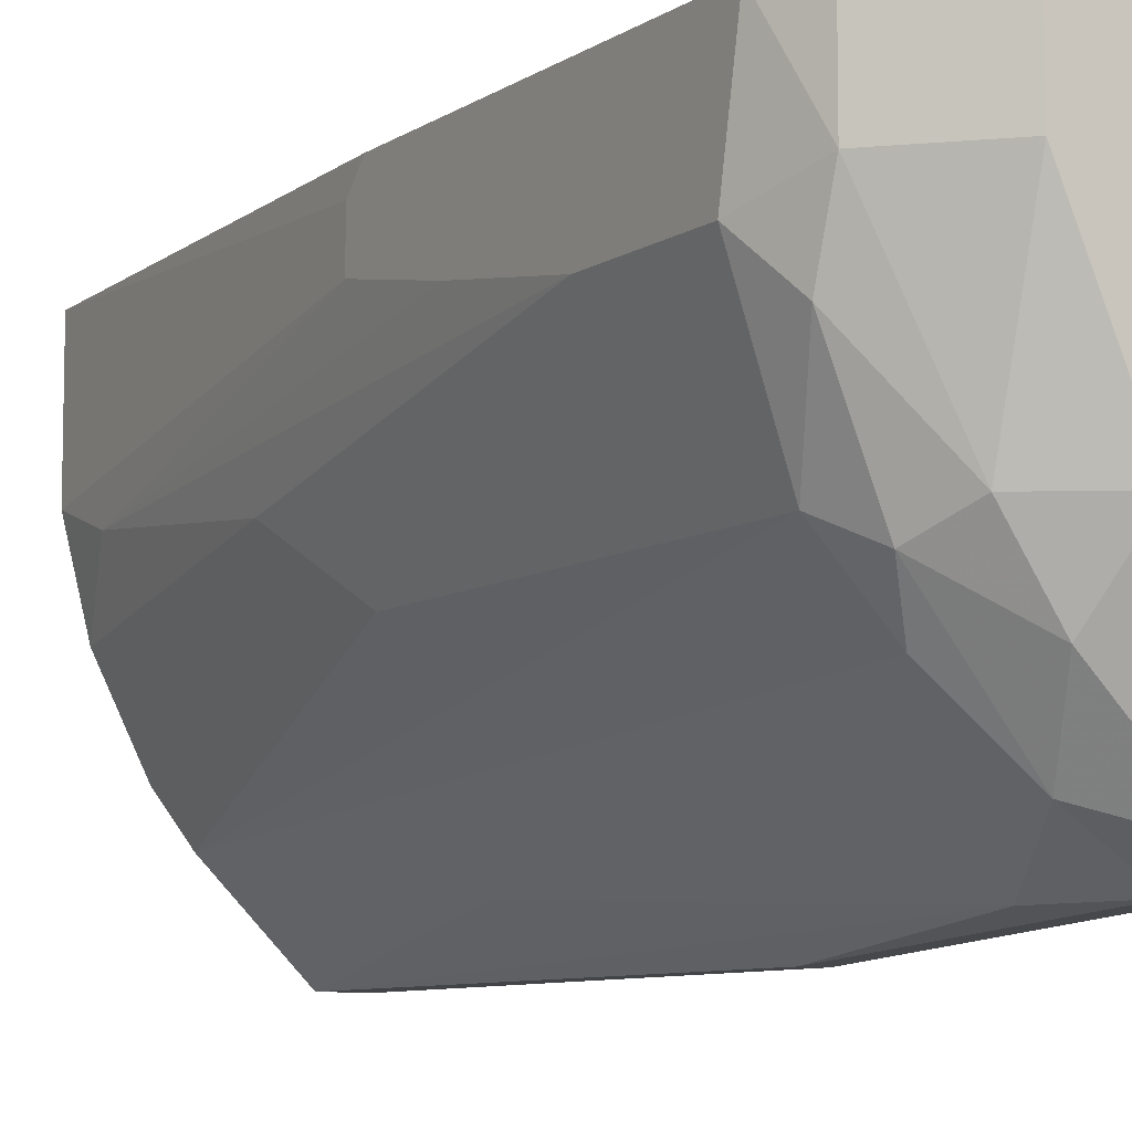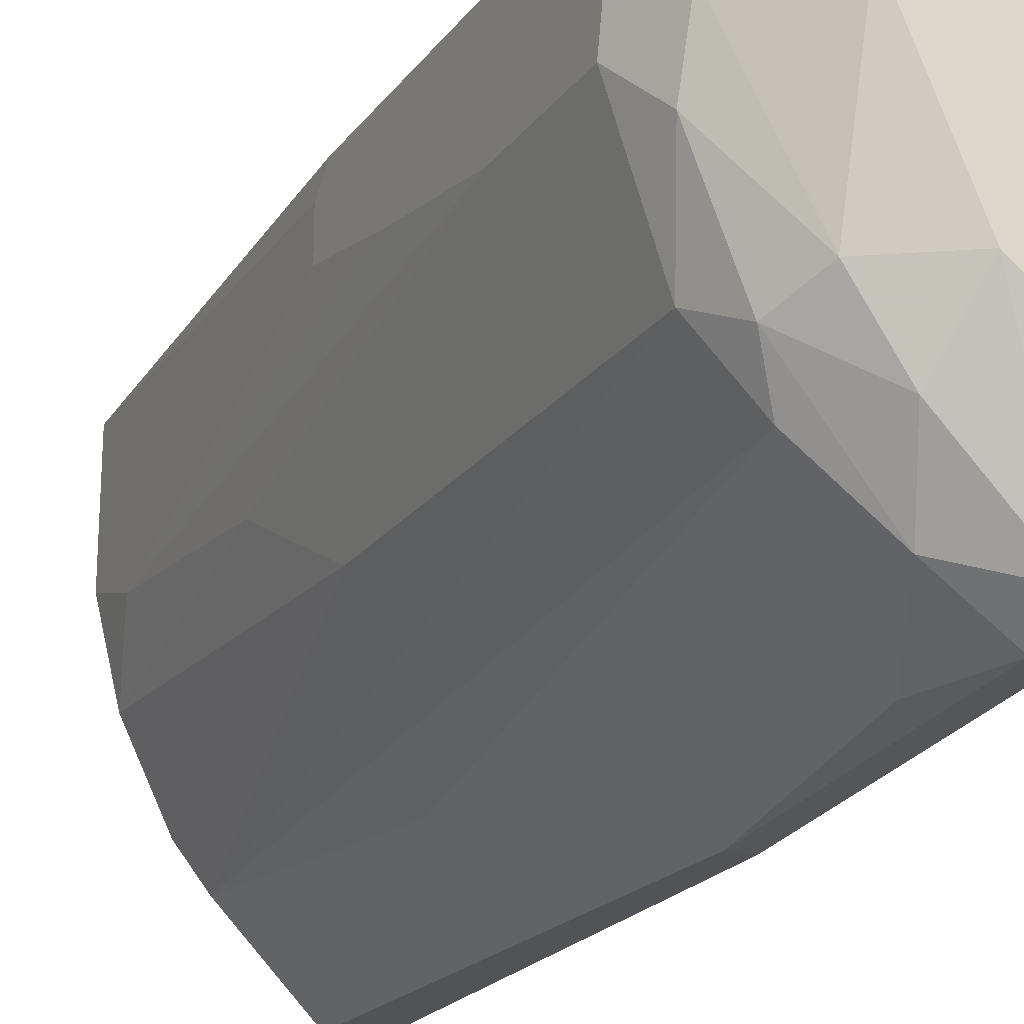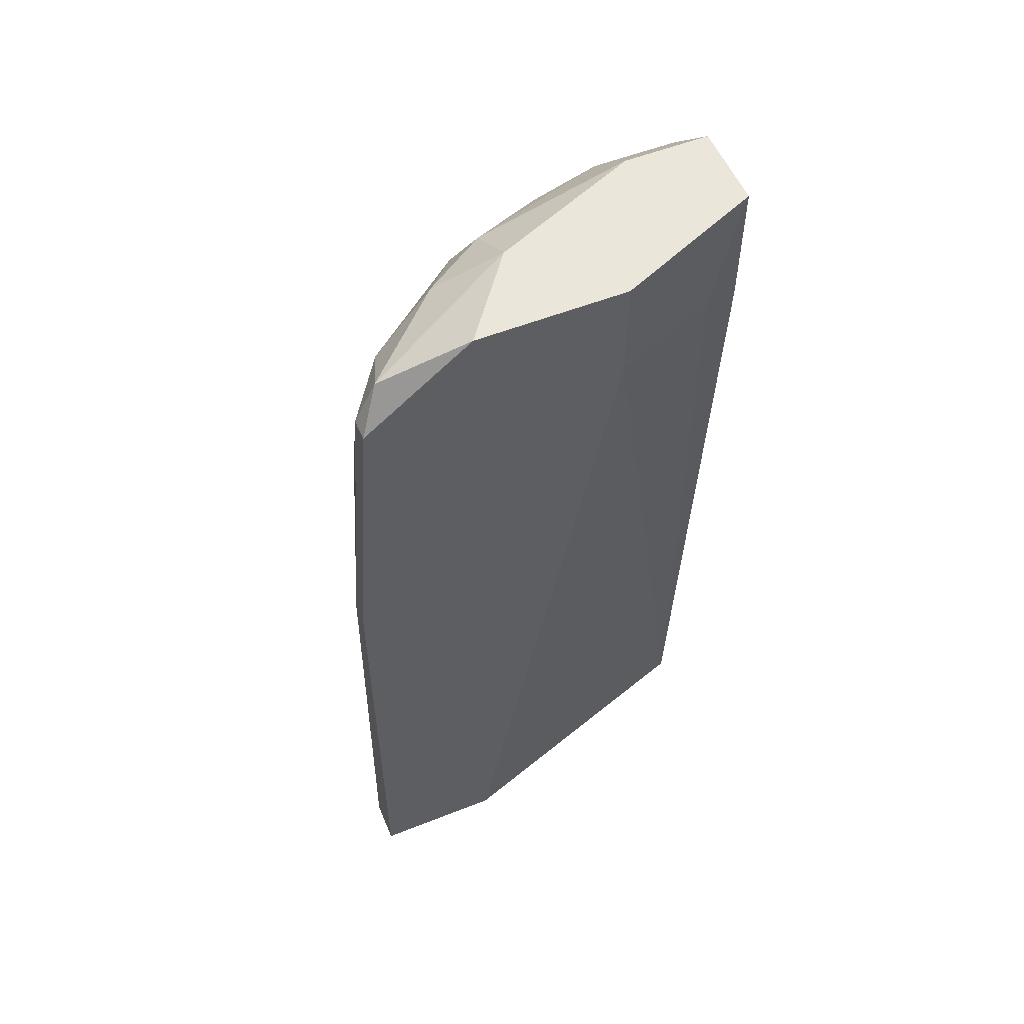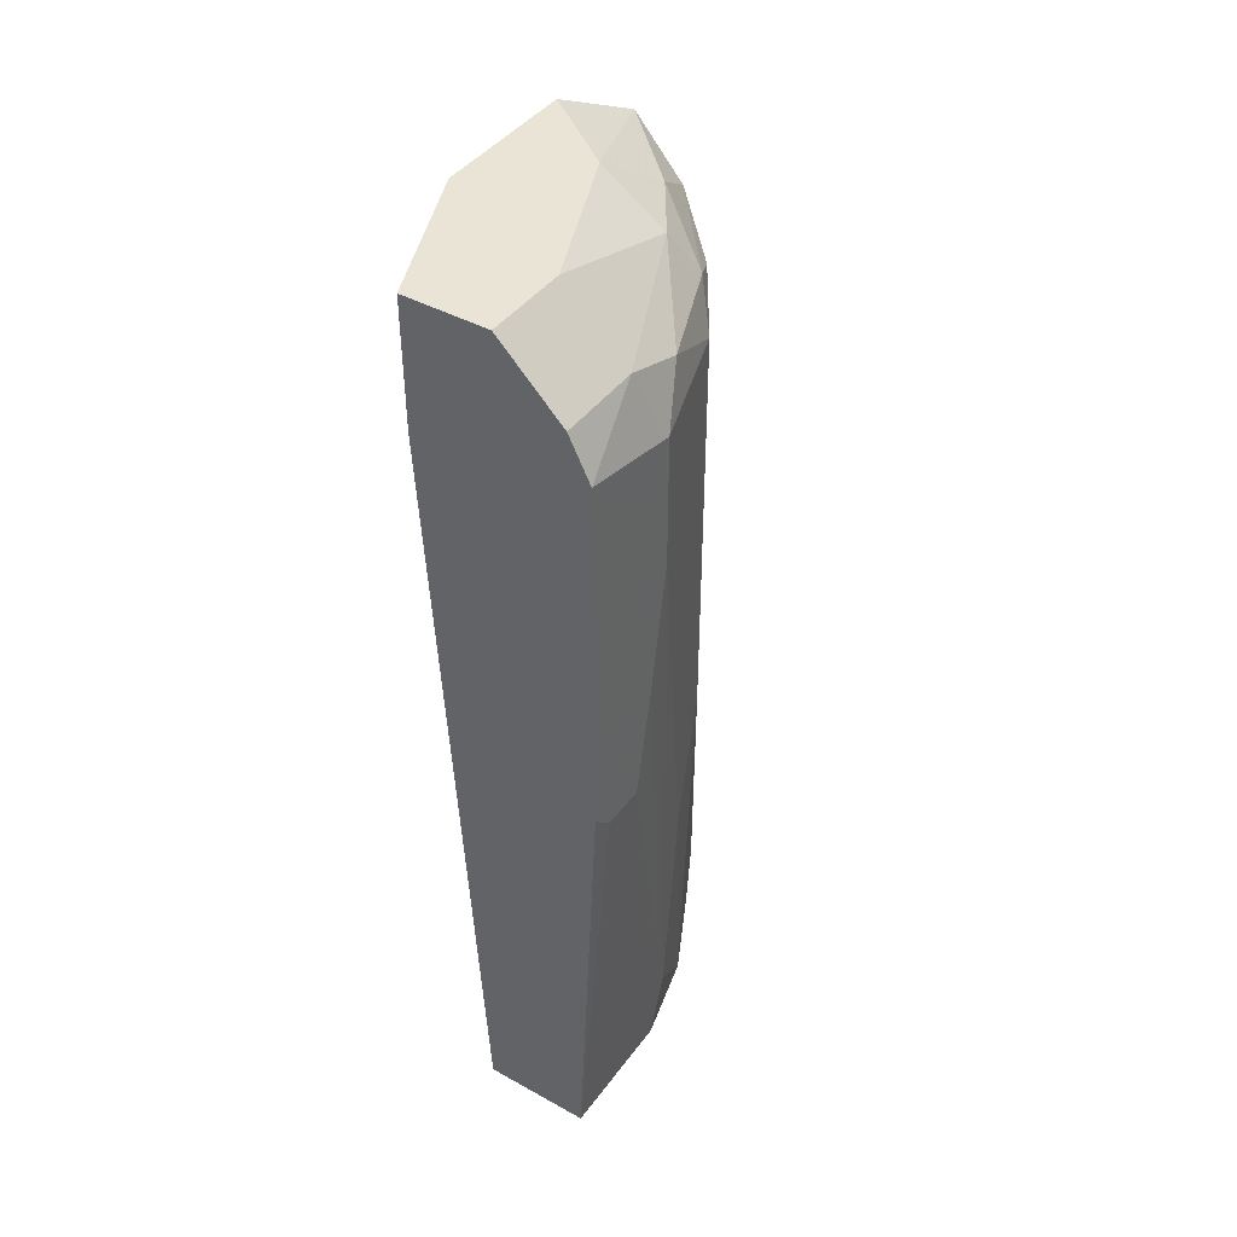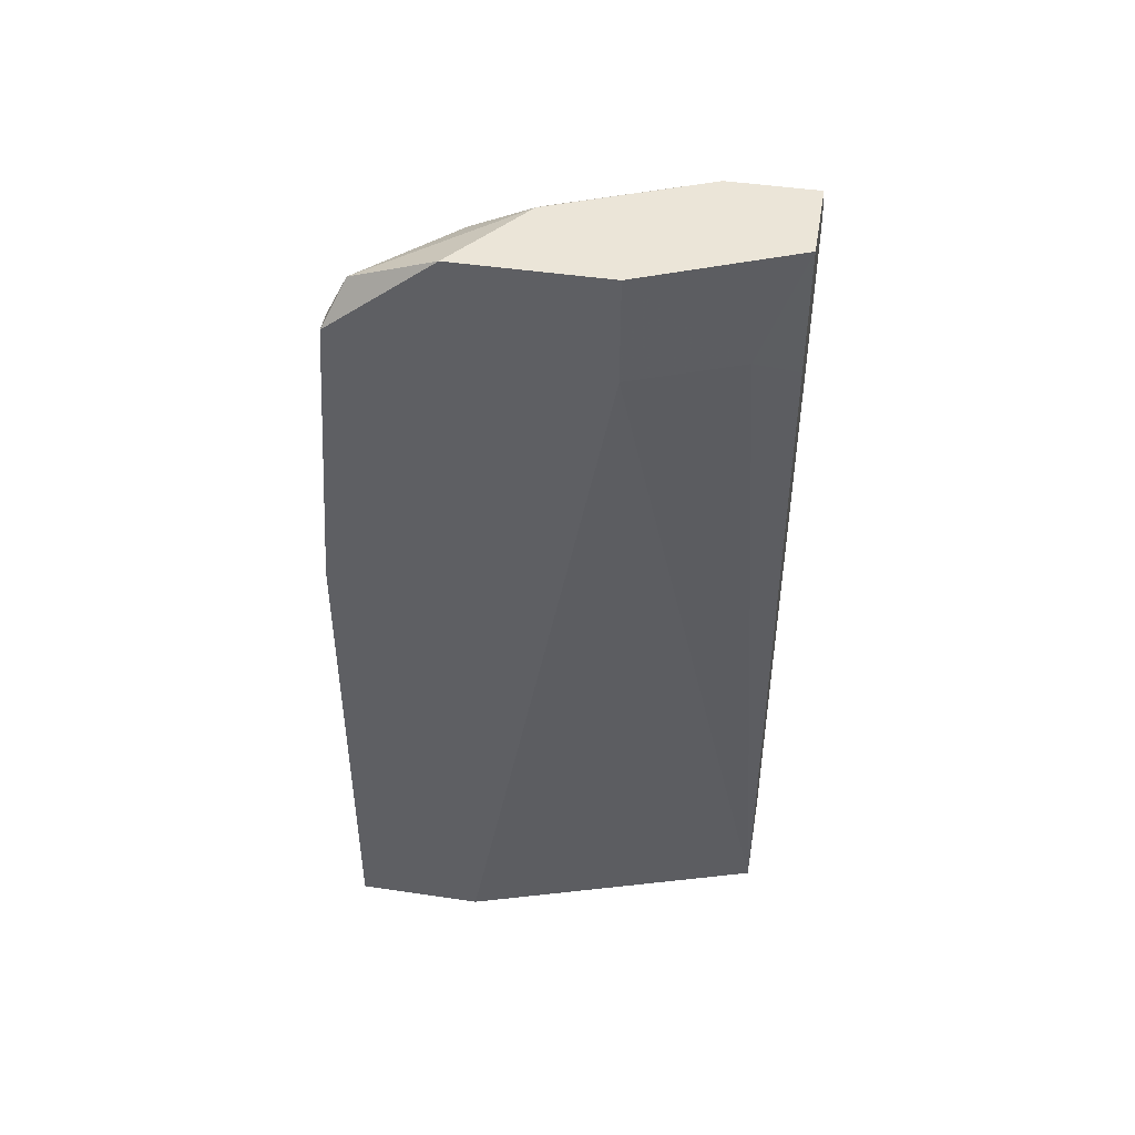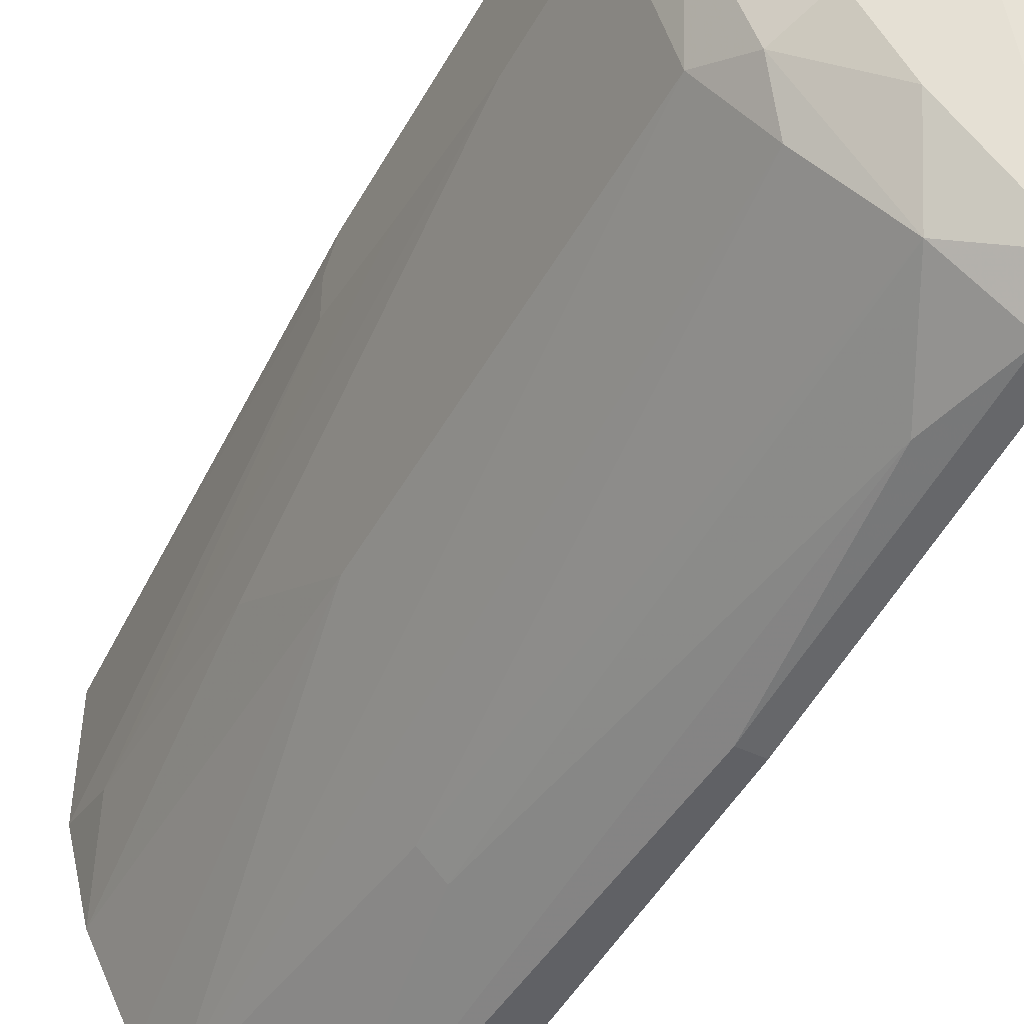
<metadata>
{"format":"obj","ext":"obj","renderer":"f3d","projection":"perspective","resolution":1024,"background":"white","views":[{"elev":-8.2,"azim":-30.7,"up":"+Y"},{"elev":-21.7,"azim":-26.6,"up":"+Y"},{"elev":55.0,"azim":67.4,"up":"+Z"},{"elev":42.5,"azim":-146.6,"up":"+Z"},{"elev":45.8,"azim":99.7,"up":"+Z"},{"elev":-48.4,"azim":-28.1,"up":"+Y"}]}
</metadata>
<code>
v -0.022 -0.004065 0.001951
v -0.022 -0.004065 0.007891
v -0.022 -0.000101 -0.008948
v -0.022 0.00089 -0.007955
v -0.022 0.00089 0.008888
v -0.022 -0.003075 -0.004001
v -0.022 -0.002084 -0.008948
v -0.01407 0.00089 0.007891
v -0.01407 0.00089 0.01384
v -0.01209 -0.01893 -0.004001
v -0.01209 -0.01793 0.009876
v -0.01209 -0.01694 0.01186
v -0.02101 -0.005056 -0.02877
v -0.02101 0.00089 -0.02877
v -0.02101 0.00089 0.01087
v -0.02101 -0.007038 -0.01588
v -0.02101 -0.003075 0.01087
v -0.02101 -0.006047 0.009876
v -0.02101 -0.006047 -0.02579
v -0.01902 -0.011 0.009876
v -0.0111 -0.01893 -0.004001
v -0.0111 -0.01893 -0.02778
v -0.0111 -0.01793 0.009876
v -0.0111 -0.01298 0.01384
v -0.0111 -0.01298 -0.02778
v -0.0111 -0.006047 0.01384
v -0.0111 -0.006047 0.008888
v -0.01704 -0.01496 -0.02778
v -0.01308 -0.01893 -0.02778
v -0.01308 -0.001093 0.008888
v -0.01308 -0.01793 0.00591
v -0.01308 -0.01199 -0.02877
v -0.02002 -0.01001 0.007891
v -0.02002 -0.01001 -0.01093
v -0.02002 -0.009017 -0.02877
v -0.01605 0.00089 -0.02877
v -0.01605 -0.01298 0.01186
v -0.01605 -0.01595 -0.0139
v -0.01506 -0.01001 0.01384
v -0.01506 -0.01694 -0.0139
v -0.01506 -0.01595 0.009876
v -0.01803 -0.01001 0.01186
v -0.01803 0.00089 0.01384
v -0.01803 -0.01298 -0.02877
v -0.01803 -0.01298 0.008888
v -0.01803 -0.003075 0.01384
f 6 19 1
f 14 15 36
f 22 26 23
f 14 36 35
f 36 15 9
f 26 22 25
f 26 9 39
f 28 45 33
f 26 25 27
f 25 36 27
f 14 35 13
f 3 14 13
f 39 9 46
f 39 46 42
f 15 14 5
f 3 2 5
f 29 31 40
f 35 36 32
f 25 22 32
f 36 25 32
f 9 26 30
f 26 27 30
f 27 36 30
f 28 33 34
f 29 22 10
f 31 29 10
f 23 26 24
f 26 39 24
f 12 23 24
f 39 12 24
f 2 33 18
f 33 2 16
f 35 34 16
f 34 33 16
f 40 31 41
f 9 15 43
f 15 46 43
f 46 9 43
f 2 3 6
f 22 29 44
f 29 28 44
f 32 22 44
f 35 32 44
f 34 35 44
f 28 34 44
f 36 9 8
f 9 30 8
f 30 36 8
f 22 23 21
f 10 22 21
f 23 10 21
f 46 15 17
f 42 46 17
f 15 5 17
f 5 2 17
f 2 18 17
f 18 42 17
f 12 39 37
f 39 42 37
f 41 12 37
f 41 37 20
f 33 45 20
f 18 33 20
f 42 18 20
f 45 41 20
f 37 42 20
f 14 3 4
f 5 14 4
f 3 5 4
f 23 12 11
f 10 23 11
f 31 10 11
f 41 31 11
f 12 41 11
f 28 29 38
f 45 28 38
f 29 40 38
f 41 45 38
f 40 41 38
f 13 35 19
f 35 16 19
f 19 6 7
f 3 13 7
f 6 3 7
f 13 19 7
f 16 2 1
f 2 6 1
f 19 16 1

</code>
